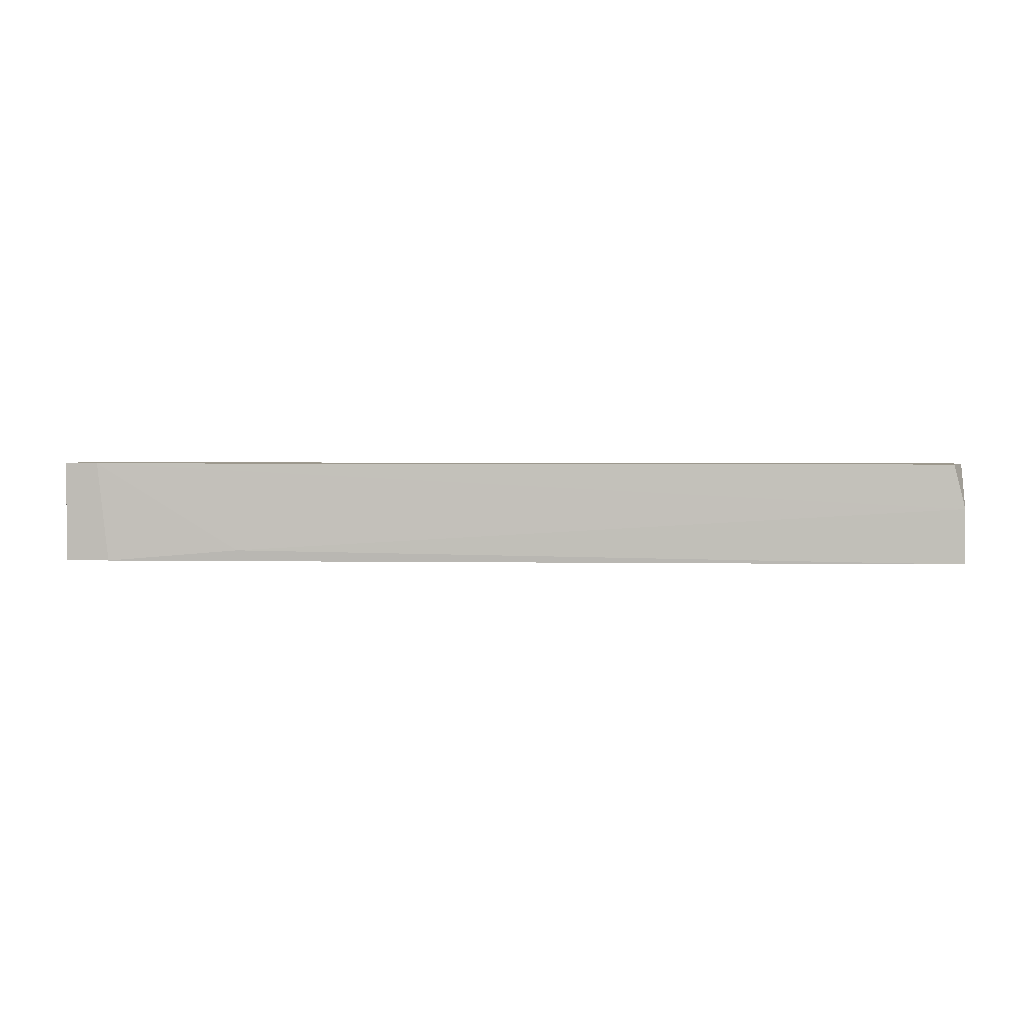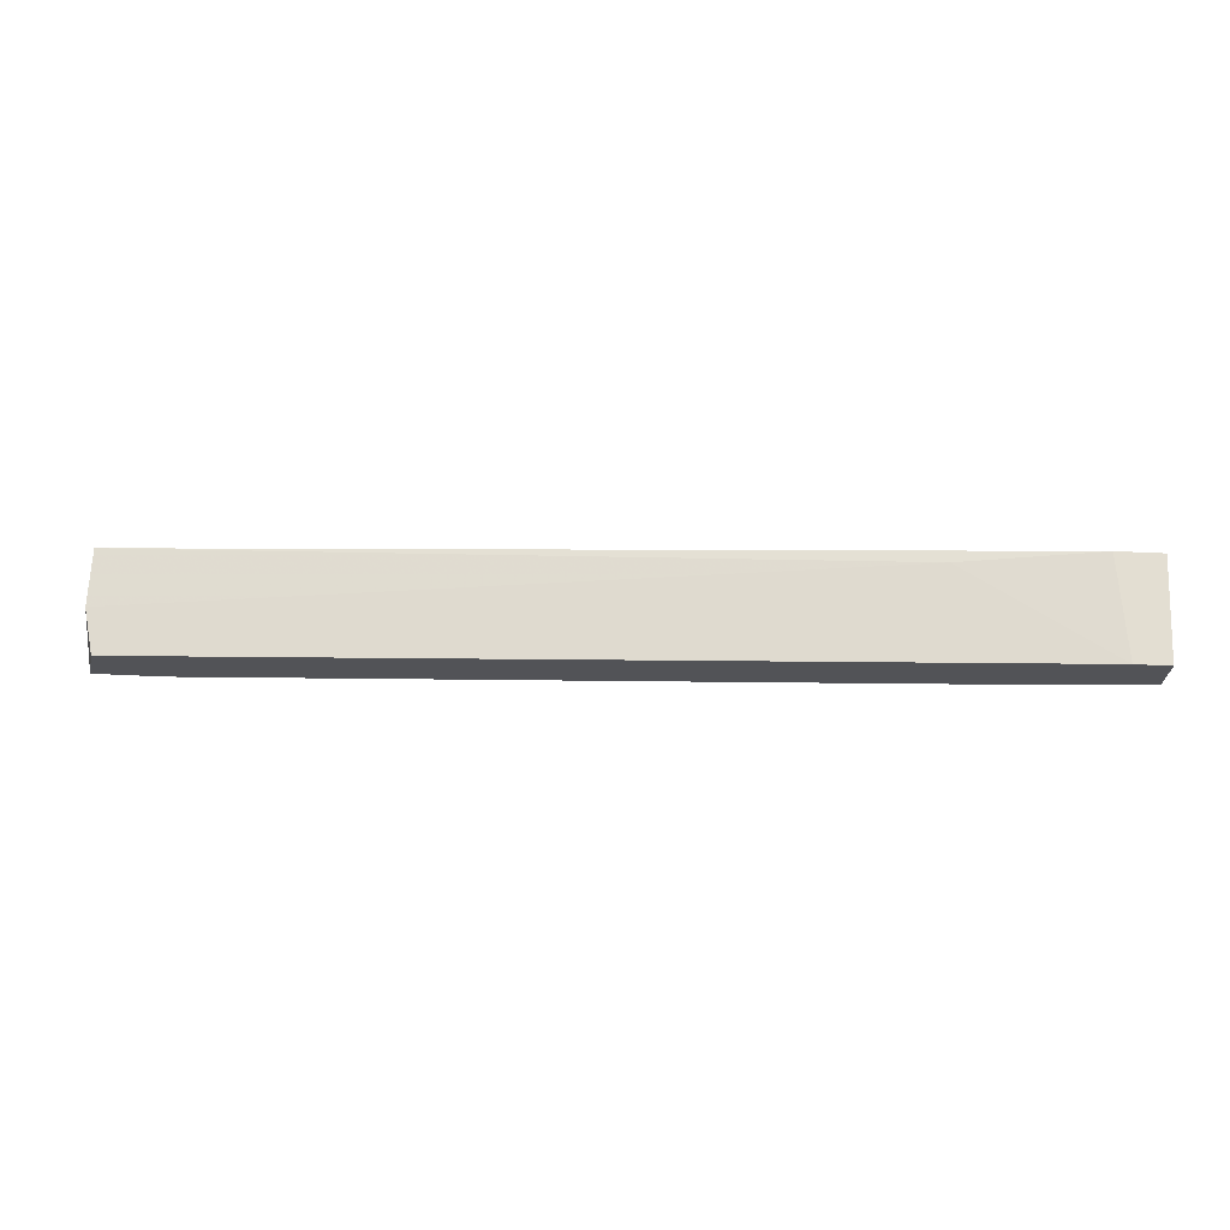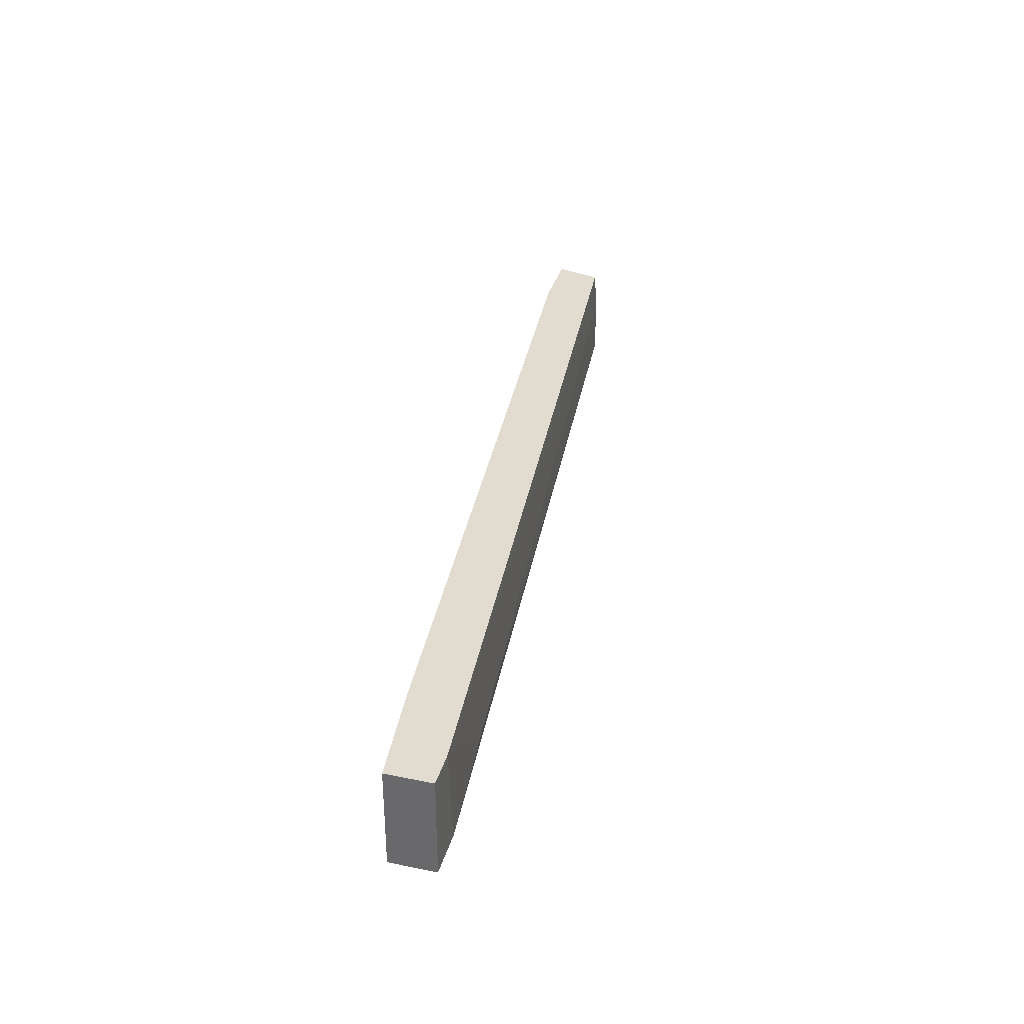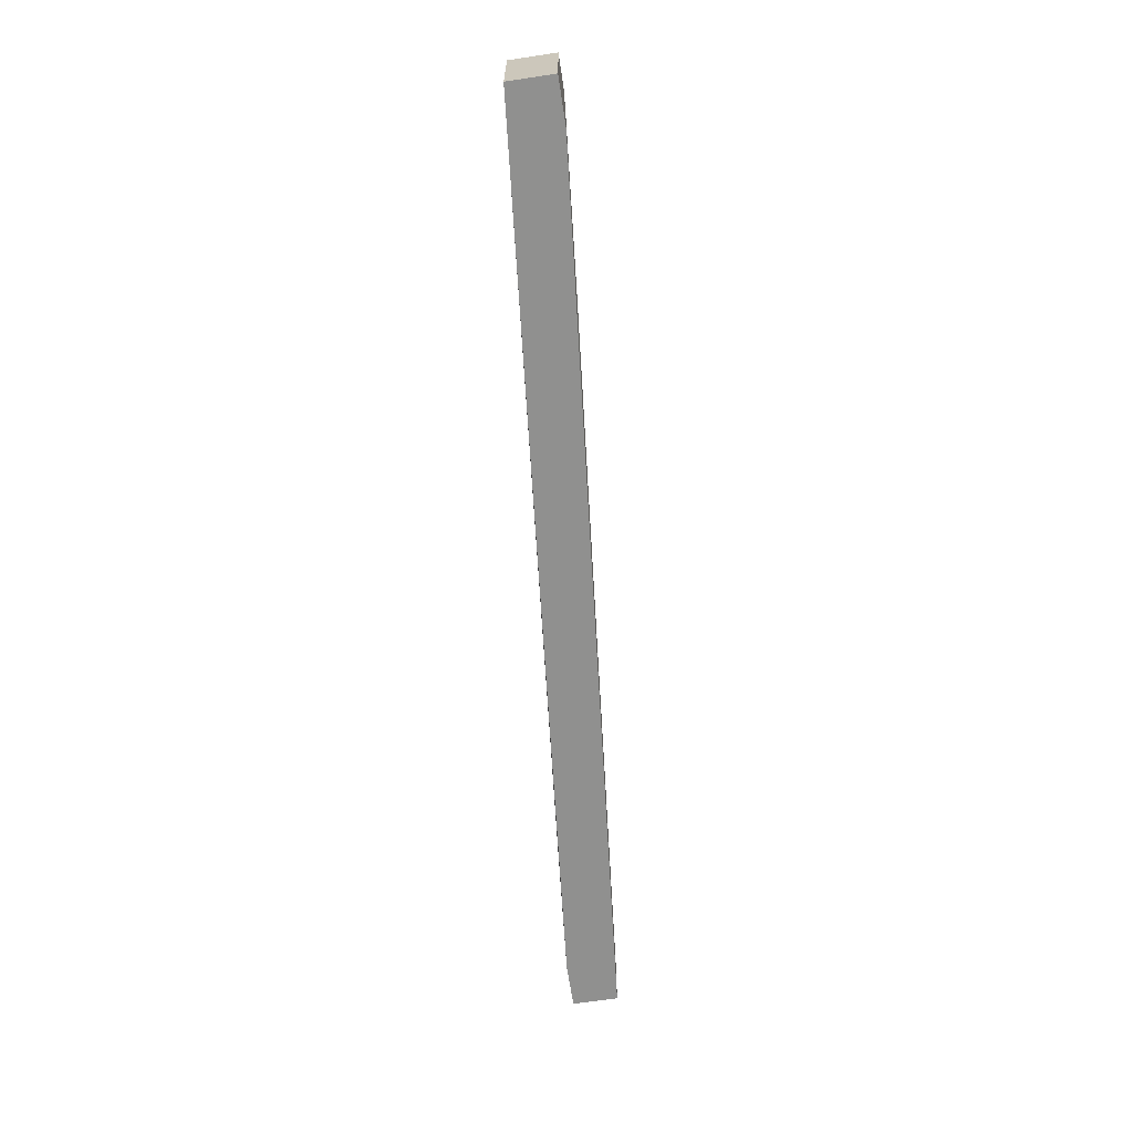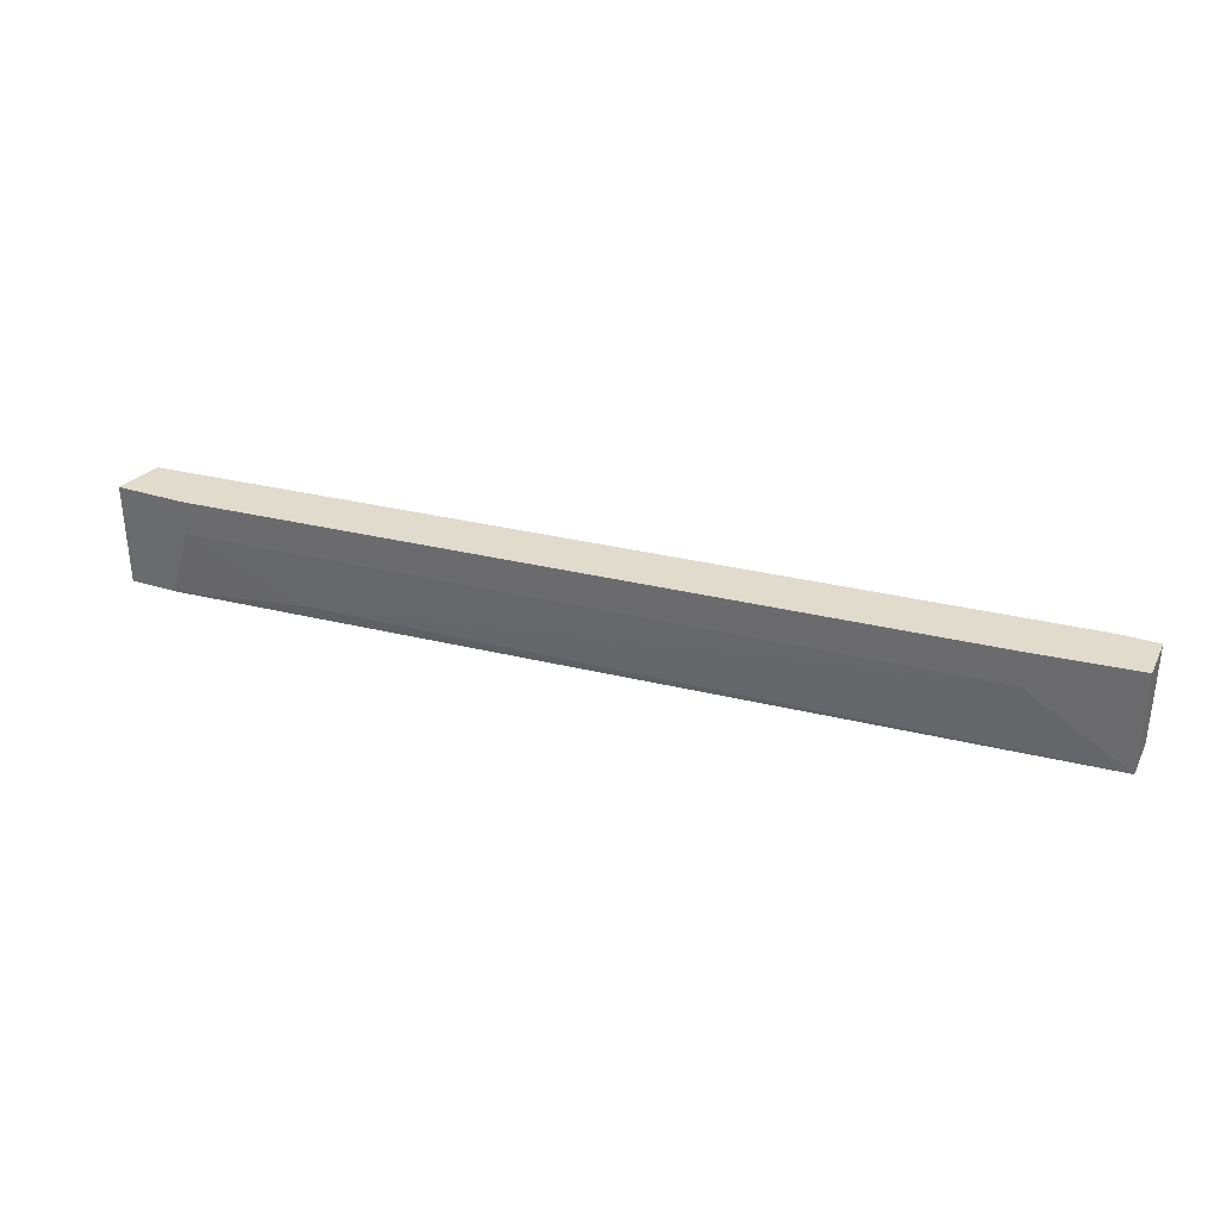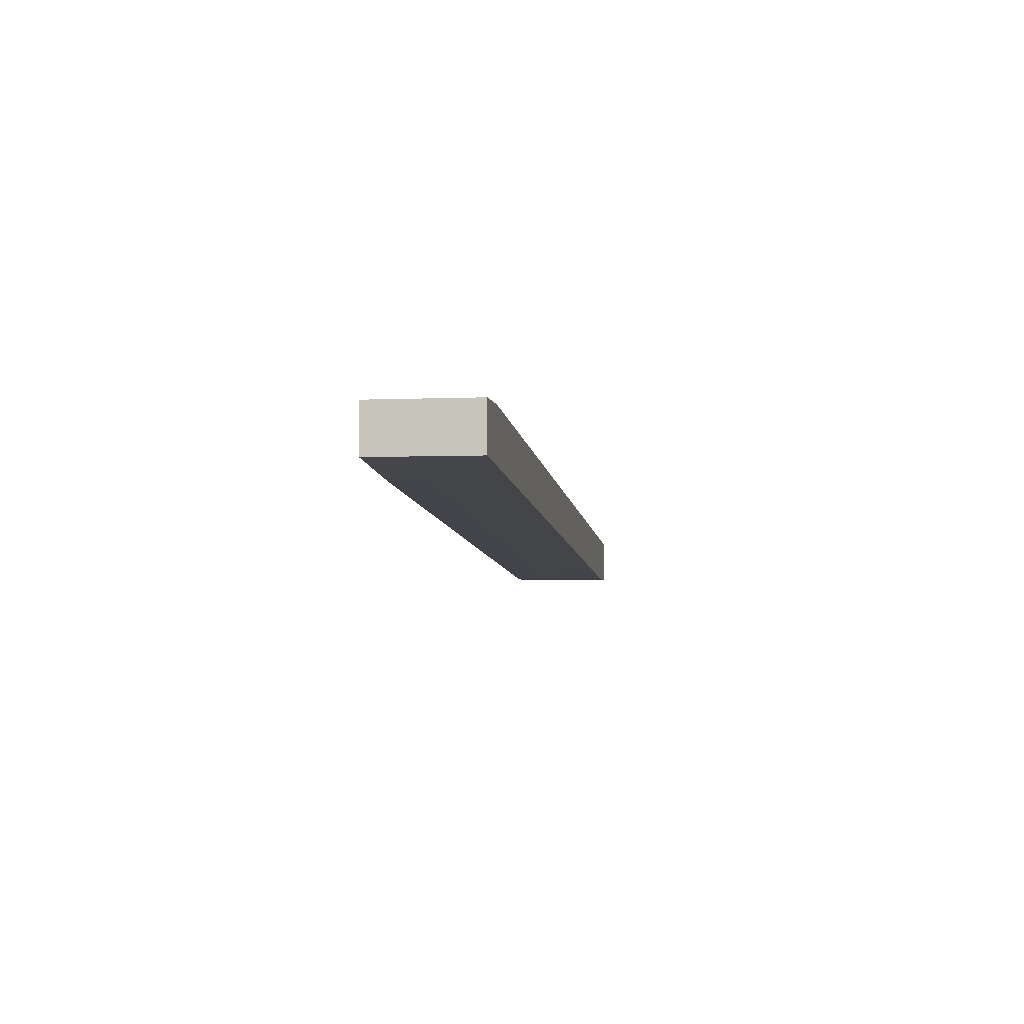
<metadata>
{"format":"obj","ext":"obj","renderer":"f3d","projection":"perspective","resolution":1024,"background":"white","views":[{"elev":3.0,"azim":-171.6,"up":"+Z"},{"elev":67.6,"azim":2.5,"up":"+Y"},{"elev":34.4,"azim":105.3,"up":"+Z"},{"elev":-65.6,"azim":98.5,"up":"+Z"},{"elev":33.3,"azim":23.5,"up":"+Z"},{"elev":-3.3,"azim":98.6,"up":"+Y"}]}
</metadata>
<code>
v 0.06941 0.03294 1.9e-05
v -0.04008 0.01769 -0.01246
v -0.04008 0.01769 1.9e-05
v -0.04008 0.02323 -0.01246
v -0.04008 0.02323 -0.005526
v 0.0514 0.03155 -0.01107
v -0.03176 0.01769 1.9e-05
v -0.03176 0.01769 -0.00414
v -0.03869 0.02323 1.9e-05
v -0.0179 0.01908 -0.01107
v 0.06802 0.03294 -0.01246
v 0.07358 0.02739 -0.01246
v 0.07358 0.02739 1.9e-05
v 0.07358 0.03294 -0.01246
v 0.07358 0.03294 1.9e-05
v 0.06109 0.026 1.9e-05
v 0.06109 0.026 -0.00414
v -0.03453 0.01769 -0.01246
f 10 17 8
f 14 15 13
f 15 3 13
f 14 18 4
f 3 15 9
f 14 13 12
f 18 14 12
f 13 3 7
f 3 18 7
f 15 14 1
f 9 15 1
f 12 13 17
f 18 3 2
f 4 18 2
f 3 4 2
f 14 4 11
f 4 6 11
f 6 1 11
f 1 14 11
f 4 3 5
f 3 9 5
f 6 4 5
f 9 1 5
f 1 6 5
f 18 12 10
f 12 17 10
f 13 7 16
f 17 13 16
f 7 17 16
f 7 18 8
f 17 7 8
f 18 10 8

</code>
